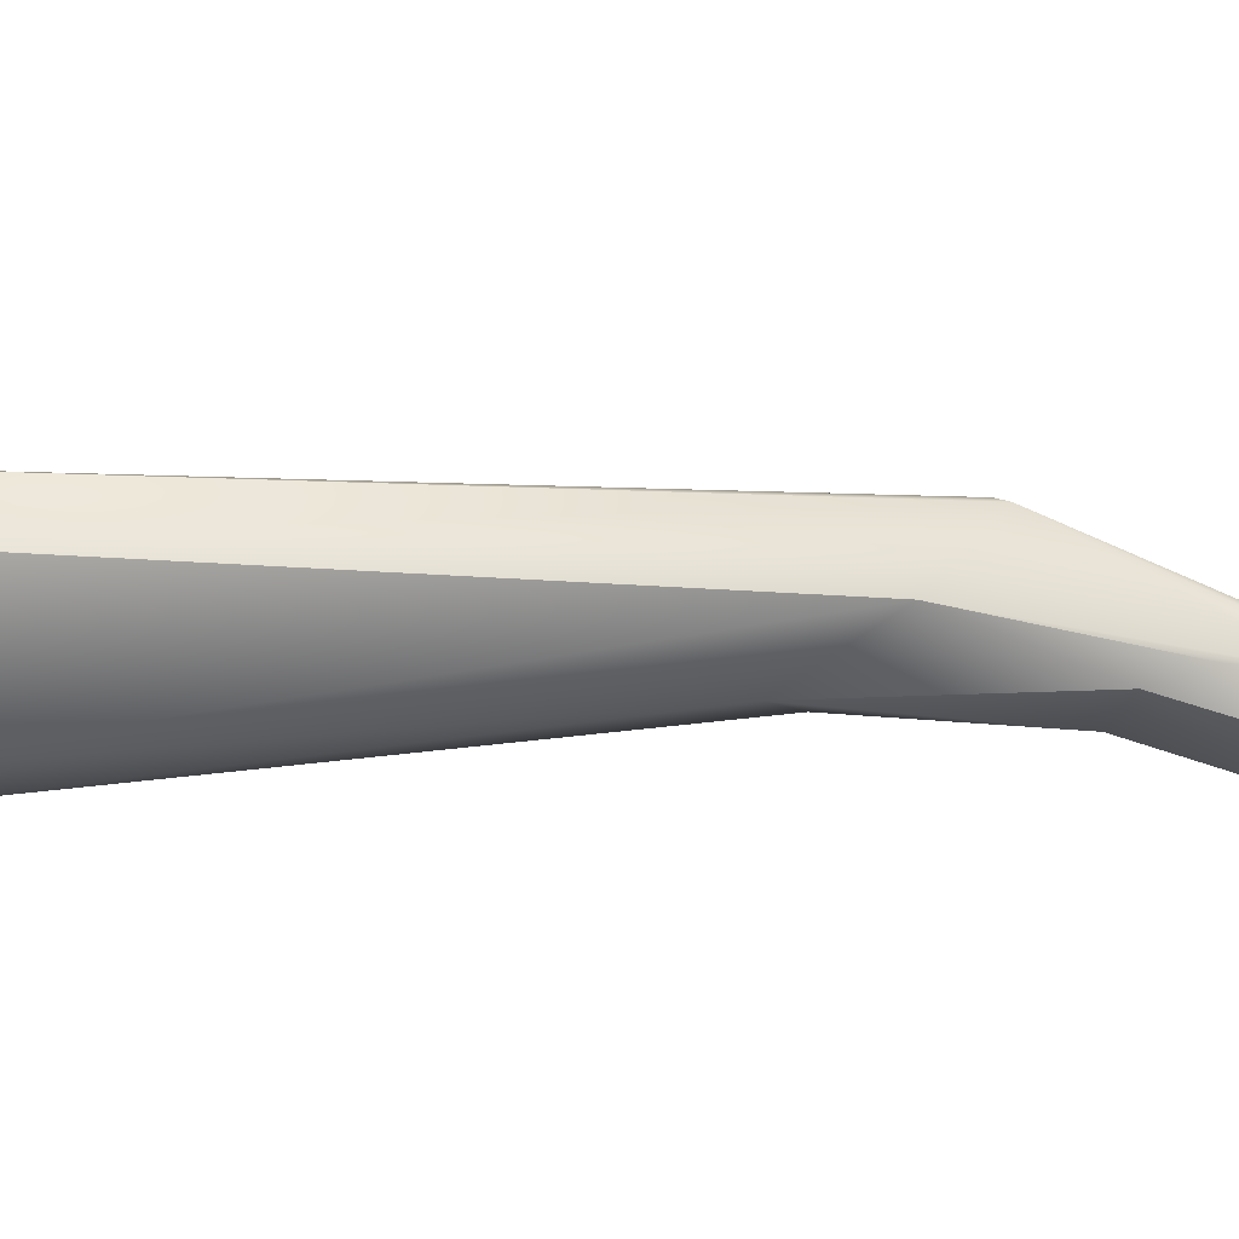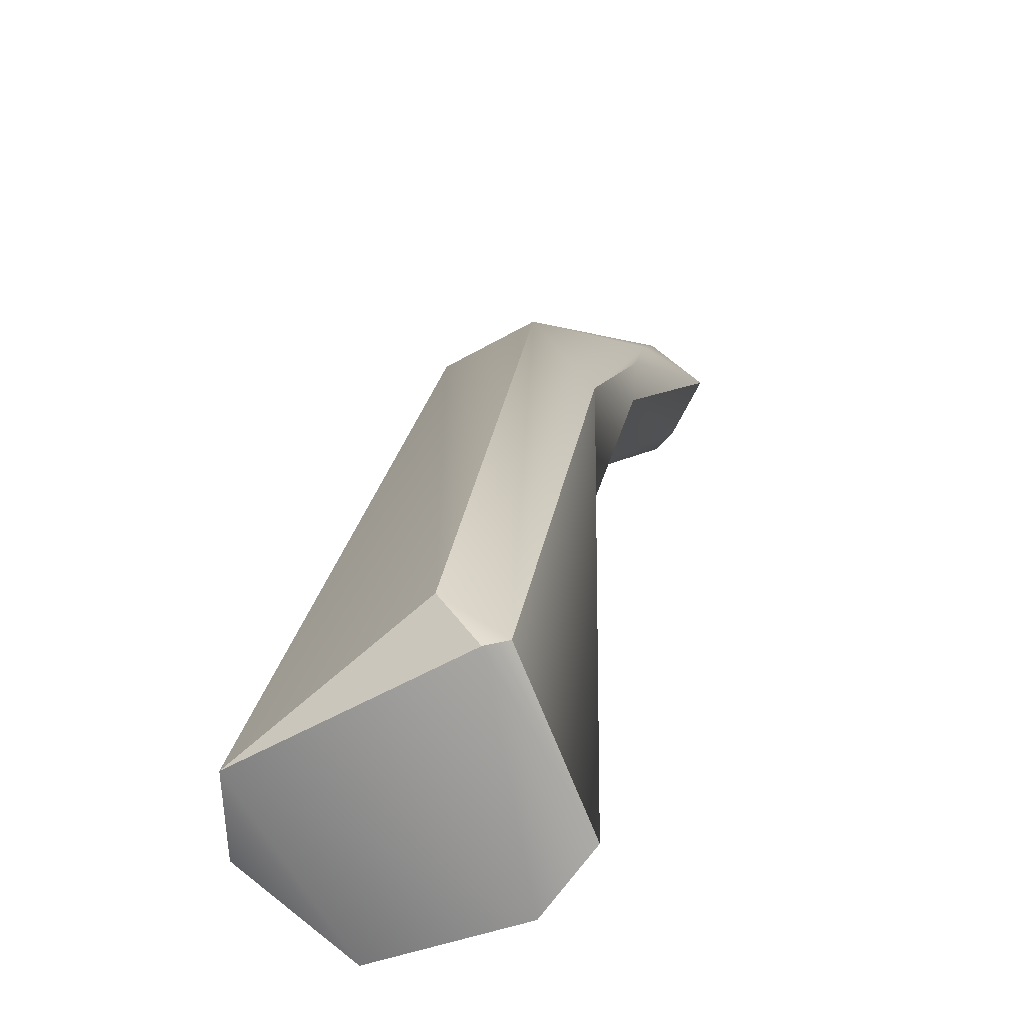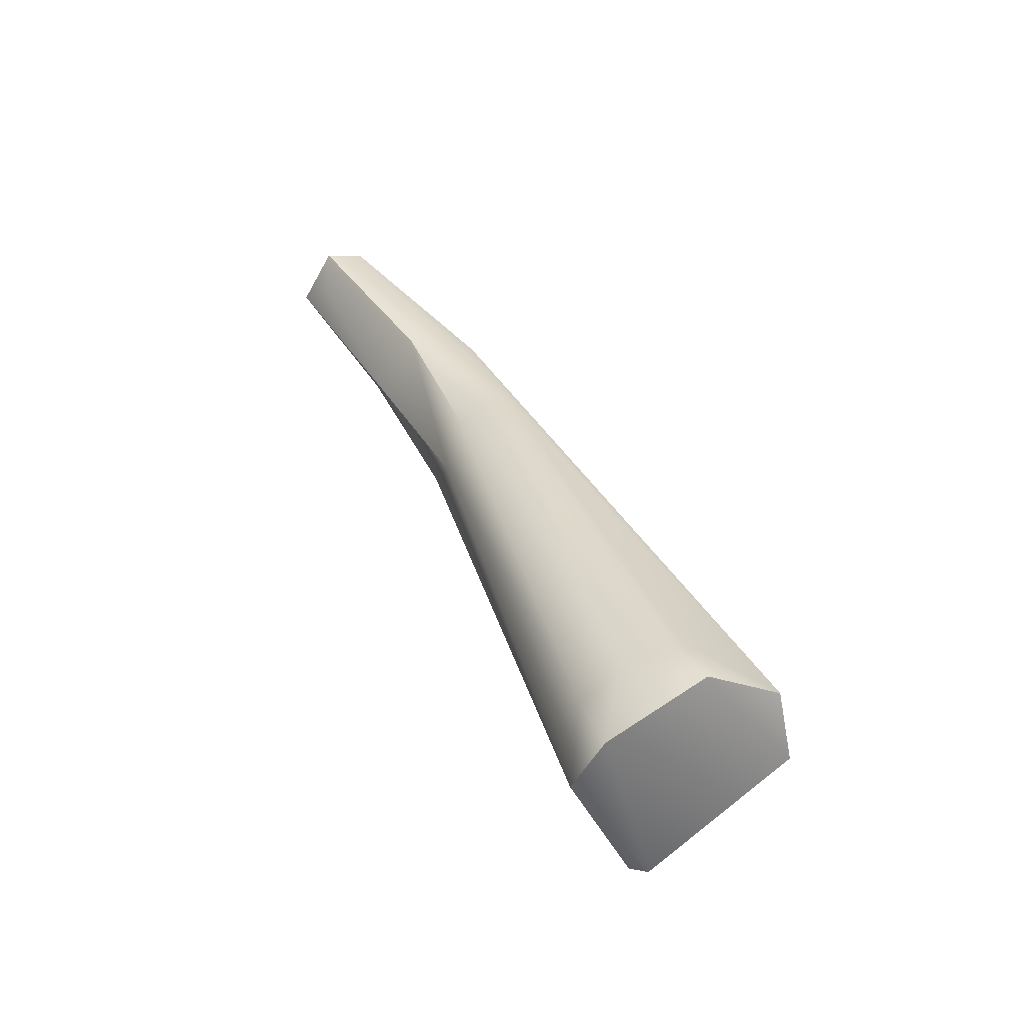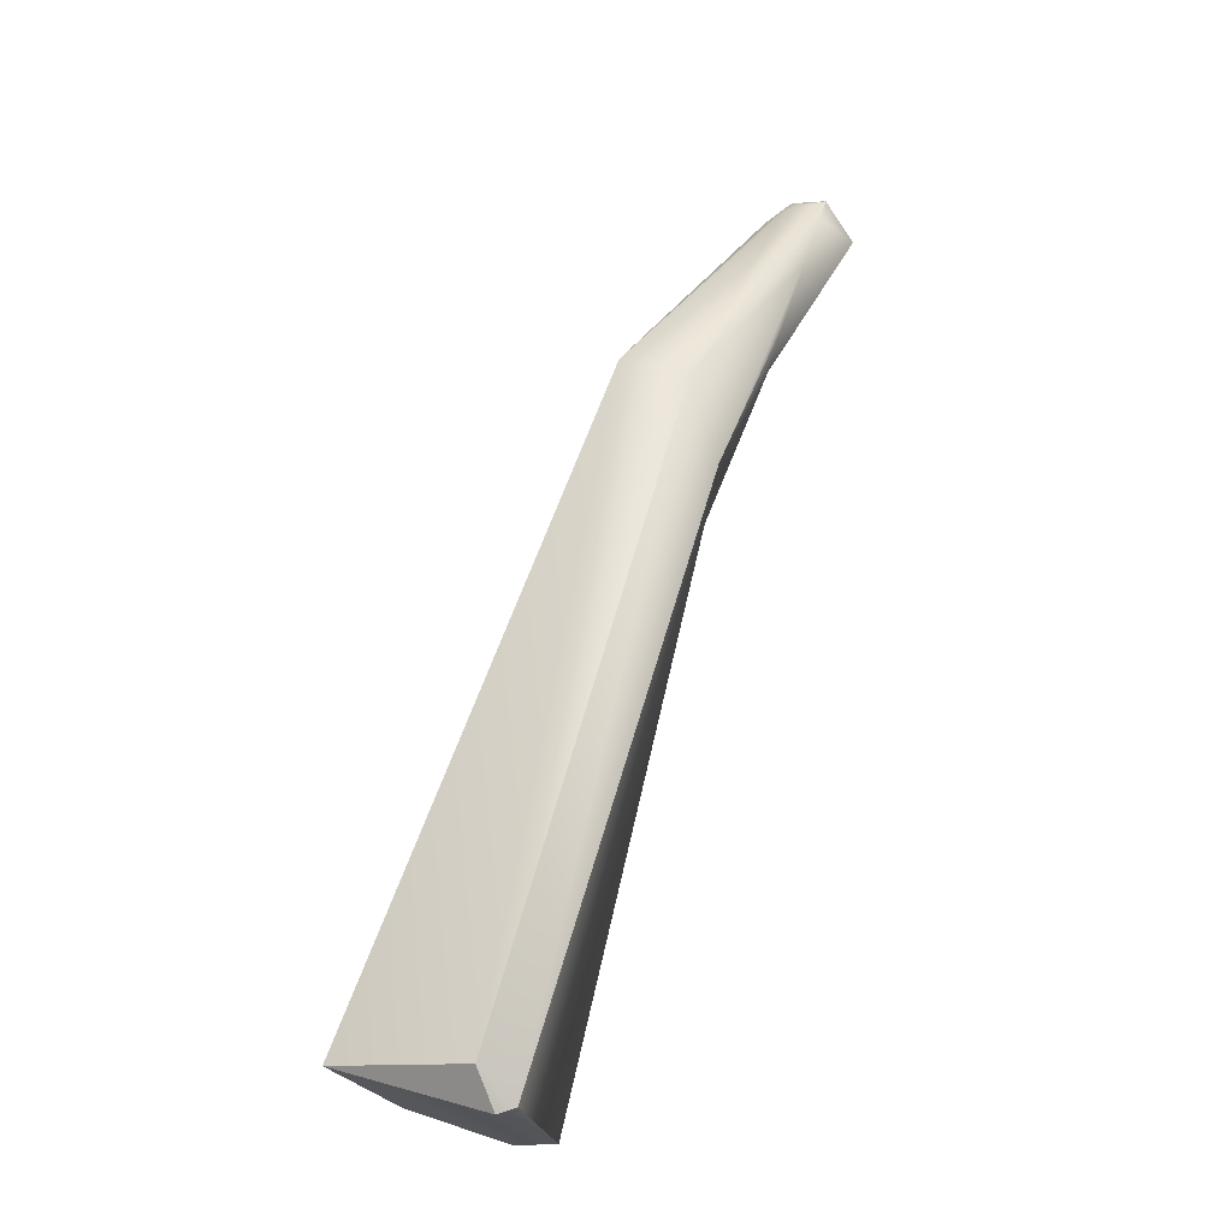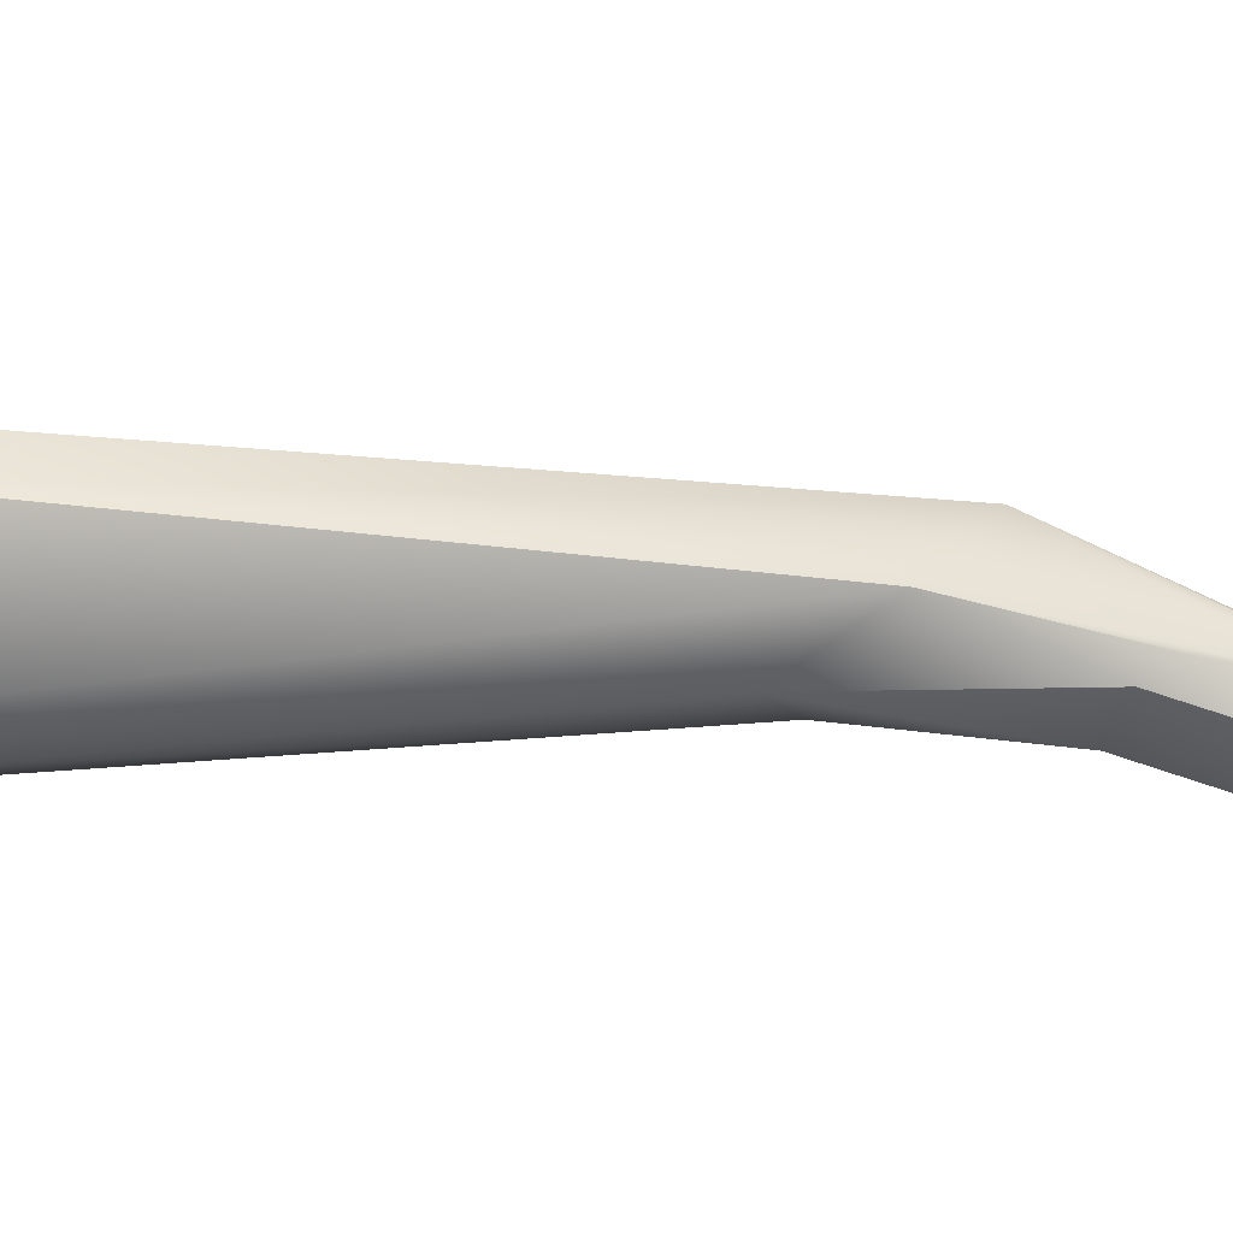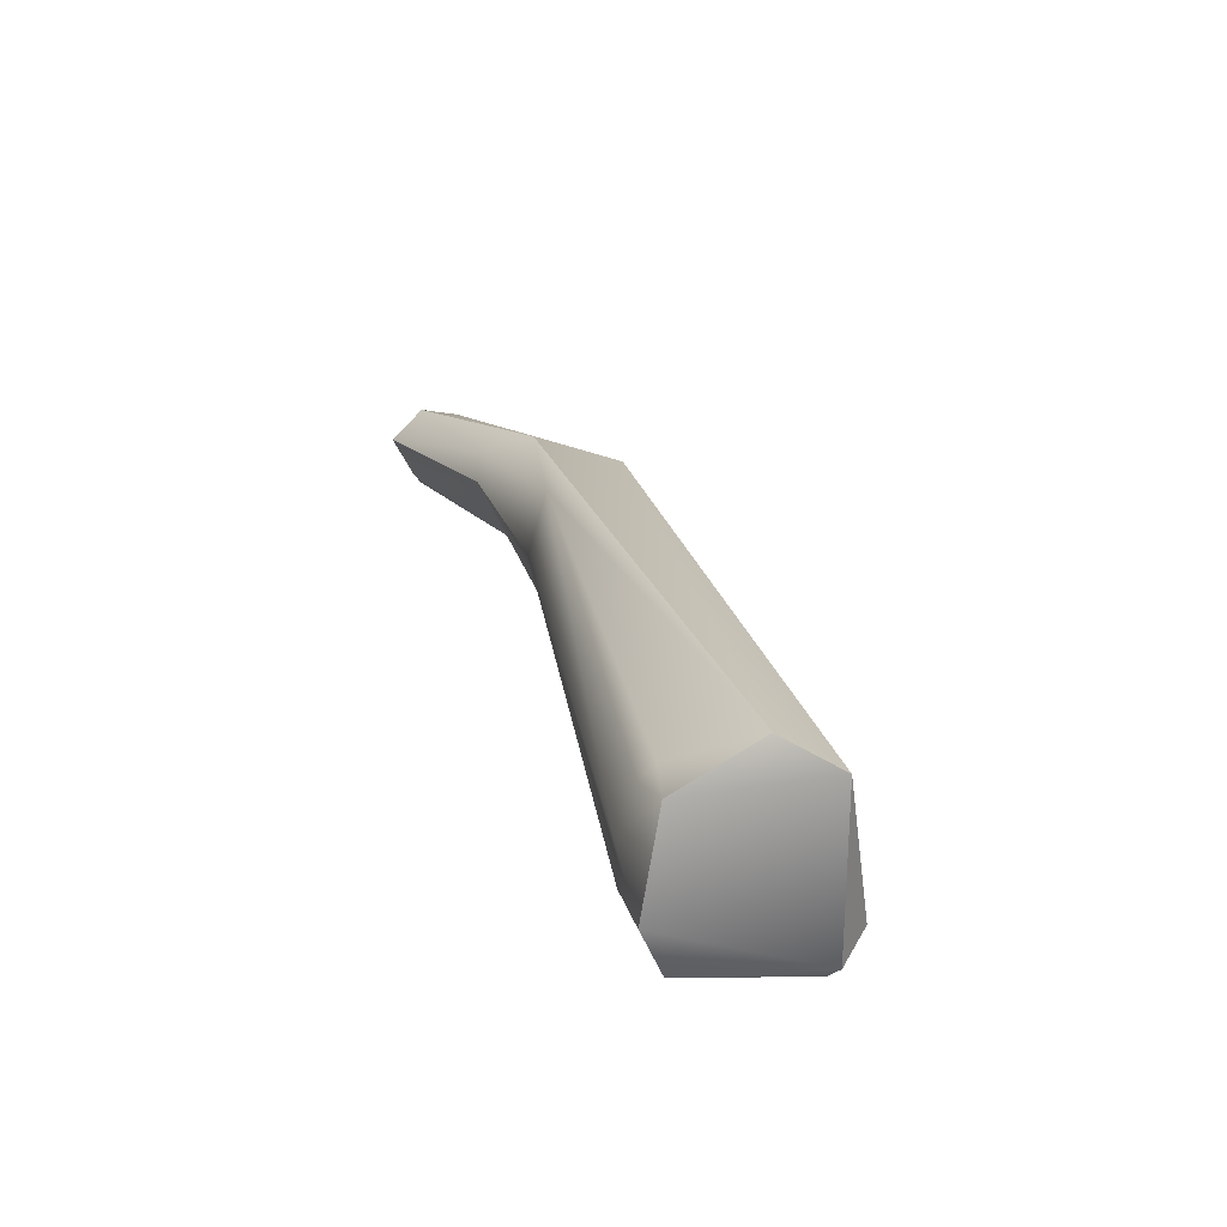
<metadata>
{"format":"obj","ext":"obj","renderer":"f3d","projection":"perspective","resolution":1024,"background":"white","views":[{"elev":35.8,"azim":63.7,"up":"+Z"},{"elev":24.5,"azim":-12.0,"up":"+Z"},{"elev":-59.7,"azim":-174.0,"up":"+Y"},{"elev":-15.3,"azim":-6.8,"up":"+Y"},{"elev":24.9,"azim":64.1,"up":"+Z"},{"elev":-50.2,"azim":-121.4,"up":"+Y"}]}
</metadata>
<code>
v 74.56 -71.26 1308
v 75.72 -71.95 1307
v 75.86 -71.15 1307
v 76.21 -71.23 1307
v 74.47 -71.48 1309
v 77.05 -71.46 1307
v 77.74 -71.59 1307
v 77.39 -72.53 1308
v 78.01 -72.55 1308
v 76.6 -71.56 1311
v 76.91 -72.25 1310
v 77.22 -72.14 1310
v 79.61 -59.42 1307
v 78.94 -61.82 1307
v 78.92 -59.96 1308
v 82.03 -56.49 1306
v 81.78 -56.48 1306
v 82.28 -56 1306
v 82.66 -56.9 1305
v 80.6 -59.14 1306
v 80.84 -59.65 1306
v 81.79 -58.96 1308
v 79.78 -62.57 1307
v 81.55 -59.76 1308
v 80.11 -63.29 1308
v 80.51 -61.79 1309
v 81.99 -56.47 1307
v 82.38 -56.33 1307
v 82.21 -57.77 1307
v 80 -60.42 1309
v 82.72 -57.55 1306
v 83.32 -56.82 1306
v 82.79 -56.17 1307
v 82.63 -56.64 1307
v 74.56 -71.26 1308
v 74.56 -71.26 1308
v 75.72 -71.95 1307
v 74.47 -71.48 1309
v 74.47 -71.48 1309
v 74.47 -71.48 1309
v 77.39 -72.53 1308
v 78.01 -72.55 1308
v 76.6 -71.56 1311
v 76.6 -71.56 1311
v 76.91 -72.25 1310
v 76.91 -72.25 1310
v 77.22 -72.14 1310
v 77.22 -72.14 1310
v 79.61 -59.42 1307
v 78.92 -59.96 1308
v 78.92 -59.96 1308
v 82.03 -56.49 1306
v 82.03 -56.49 1306
v 81.78 -56.48 1306
v 82.28 -56 1306
v 82.28 -56 1306
v 82.28 -56 1306
v 82.66 -56.9 1305
v 82.66 -56.9 1305
v 82.66 -56.9 1305
v 80.84 -59.65 1306
v 81.55 -59.76 1308
v 80.51 -61.79 1309
v 83.32 -56.82 1306
v 83.32 -56.82 1306
v 82.79 -56.17 1307
v 82.79 -56.17 1307
v 82.79 -56.17 1307
g grp1
f 3 2 1
f 37 5 35
f 14 1 13
f 1 14 3
f 5 37 8
f 2 4 6
f 2 6 41
f 3 14 4
f 4 2 3
f 15 49 36
f 36 38 15
f 10 50 39
f 11 43 40
f 14 6 4
f 41 6 7
f 6 23 7
f 9 7 25
f 8 45 5
f 7 9 41
f 8 42 45
f 42 12 45
f 23 6 14
f 23 25 7
f 9 25 26
f 46 47 44
f 44 47 30
f 63 30 47
f 9 26 48
f 15 17 49
f 49 17 16
f 14 21 23
f 13 20 14
f 14 20 21
f 50 10 30
f 19 20 52
f 53 18 58
f 16 17 55
f 56 54 27
f 19 21 20
f 59 31 61
f 51 27 54
f 52 20 13
f 24 61 31
f 62 32 22
f 31 64 24
f 29 22 32
f 23 61 25
f 29 30 63
f 25 61 24
f 25 62 26
f 26 62 22
f 29 63 22
f 28 56 27
f 27 30 28
f 28 30 34
f 33 56 28
f 66 28 34
f 27 50 30
f 29 34 30
f 29 32 34
f 57 67 60
f 64 31 59
f 67 65 60
f 34 32 68

</code>
